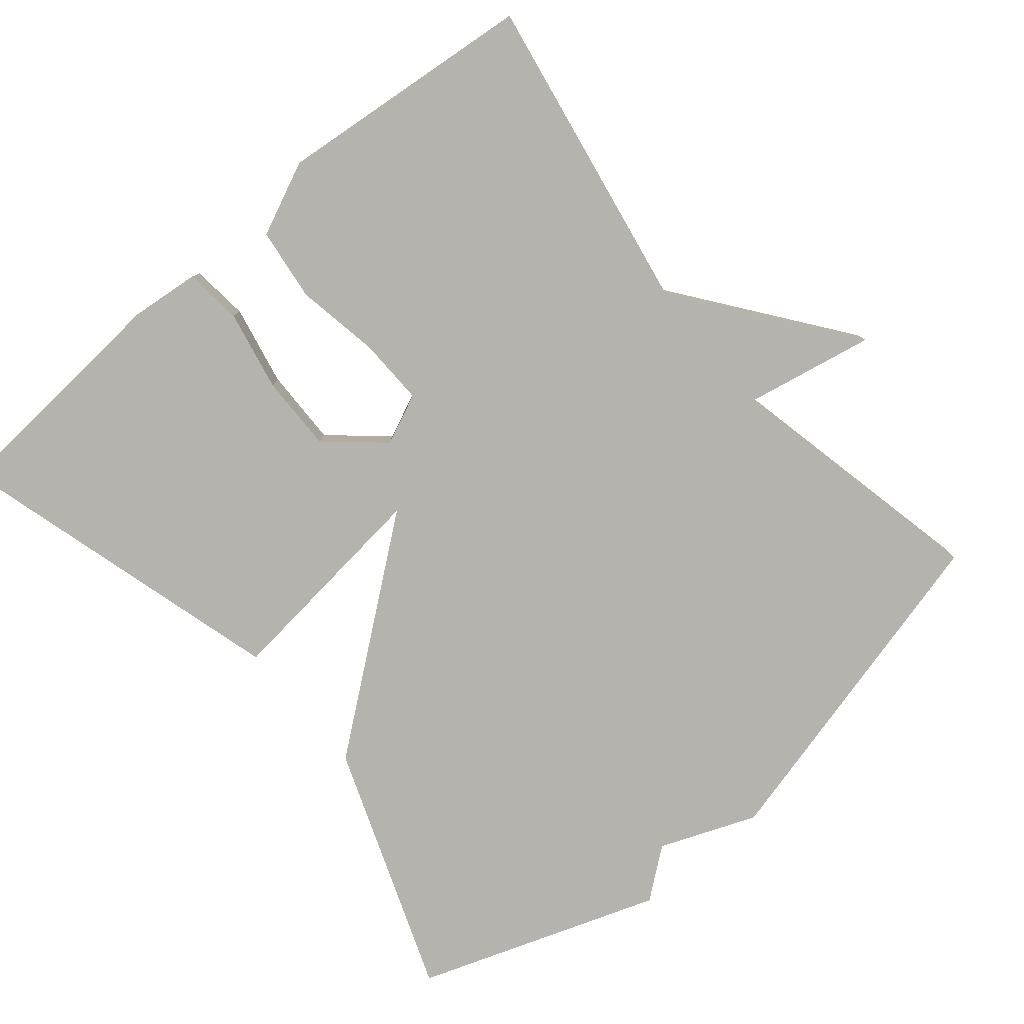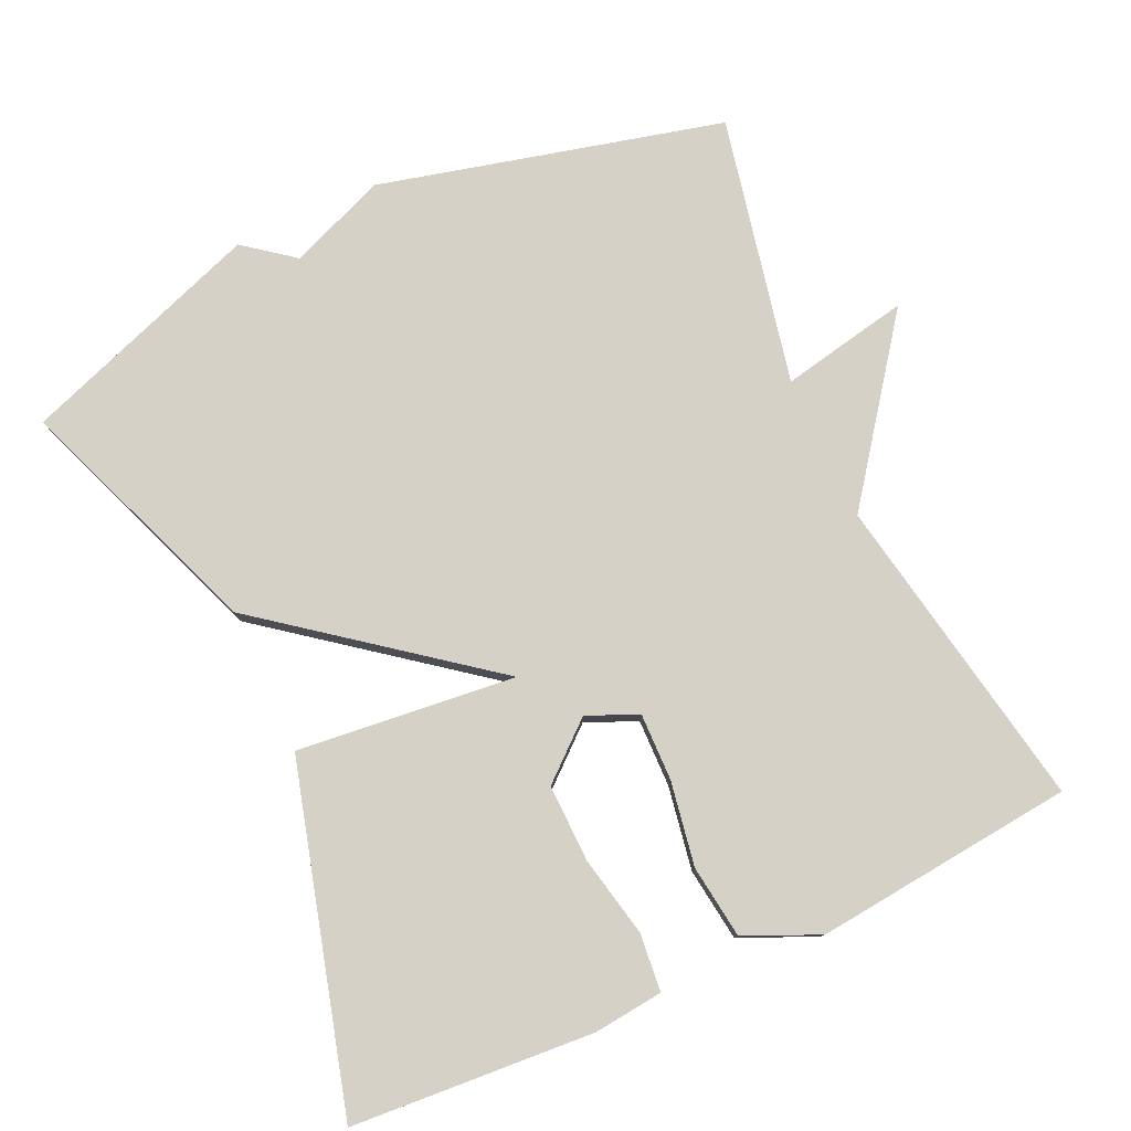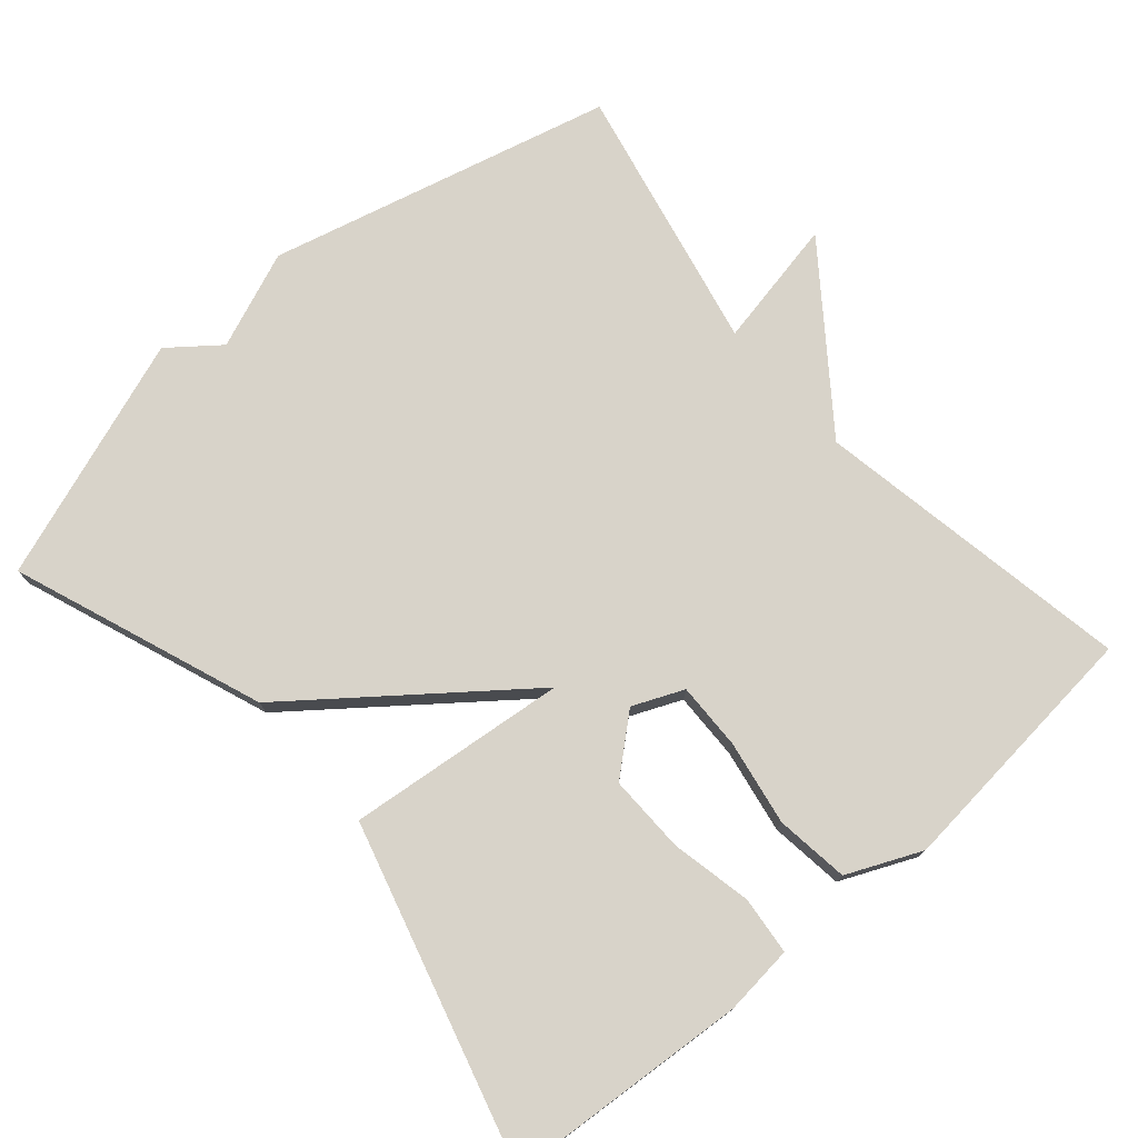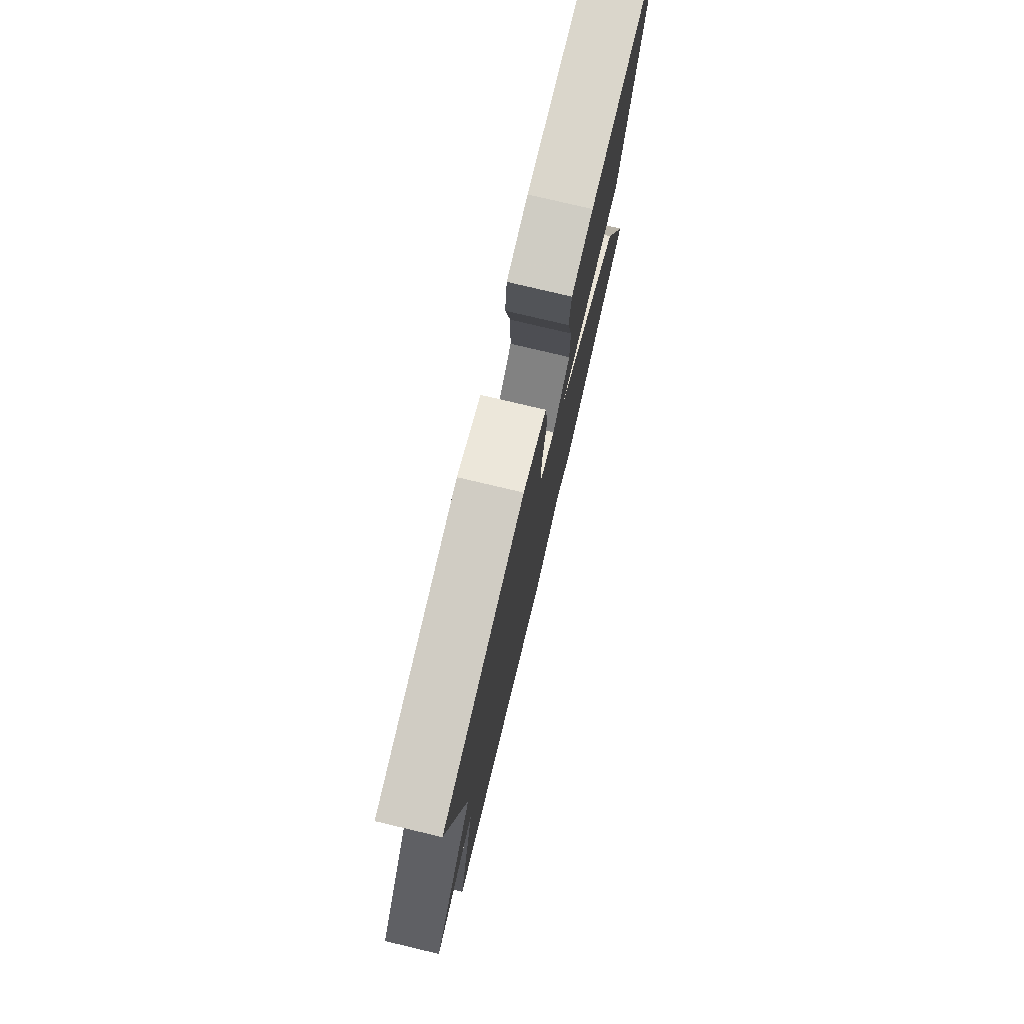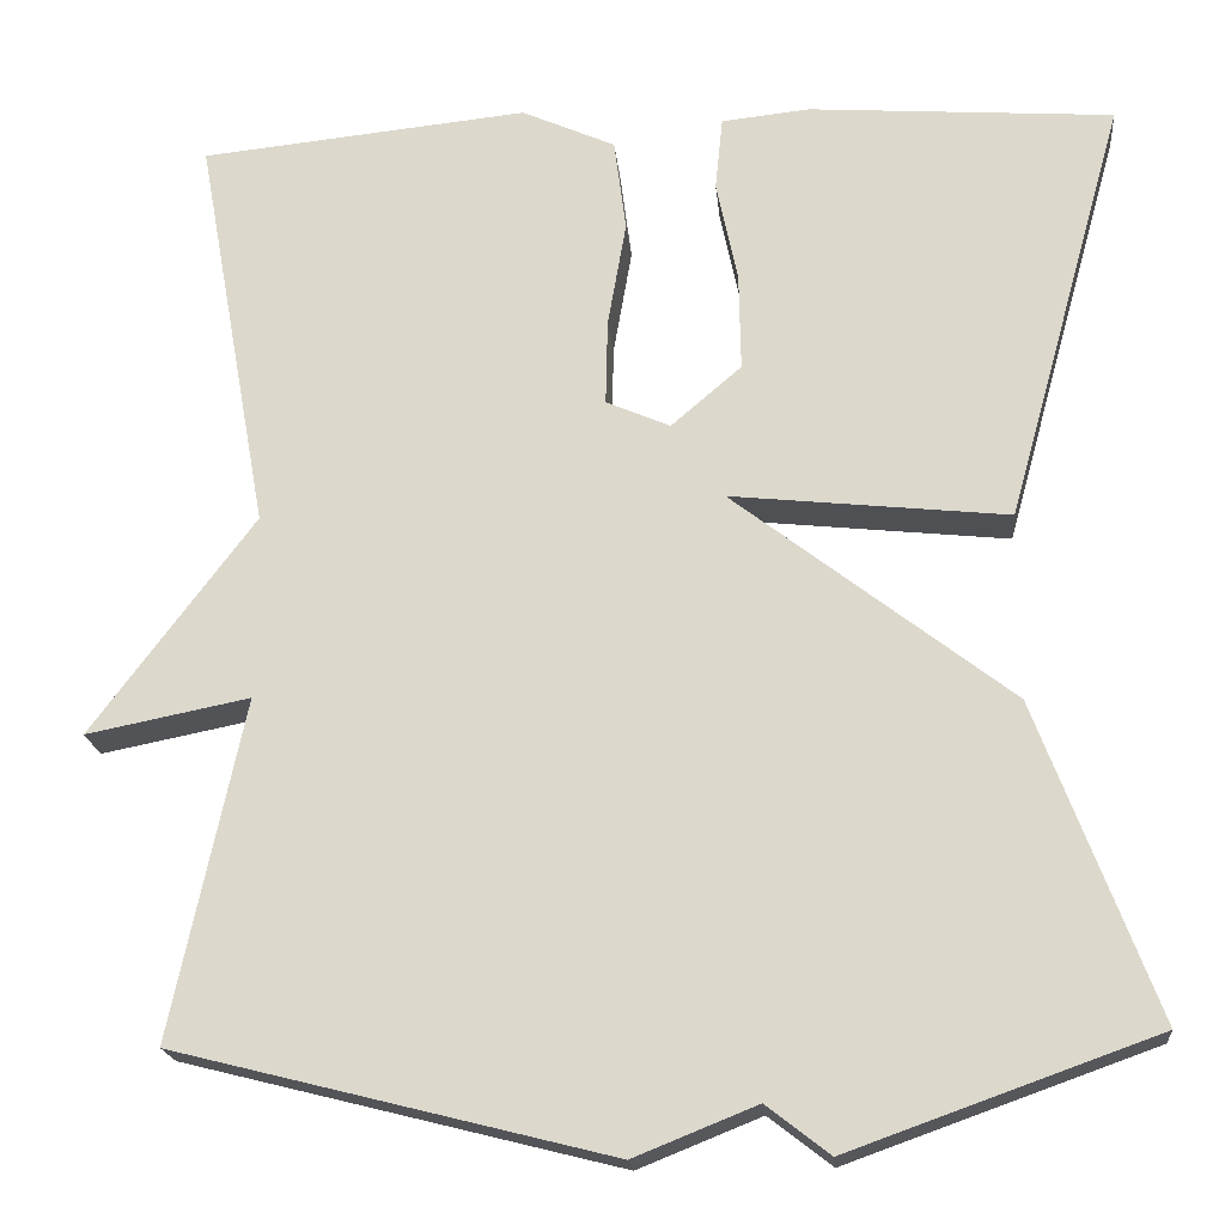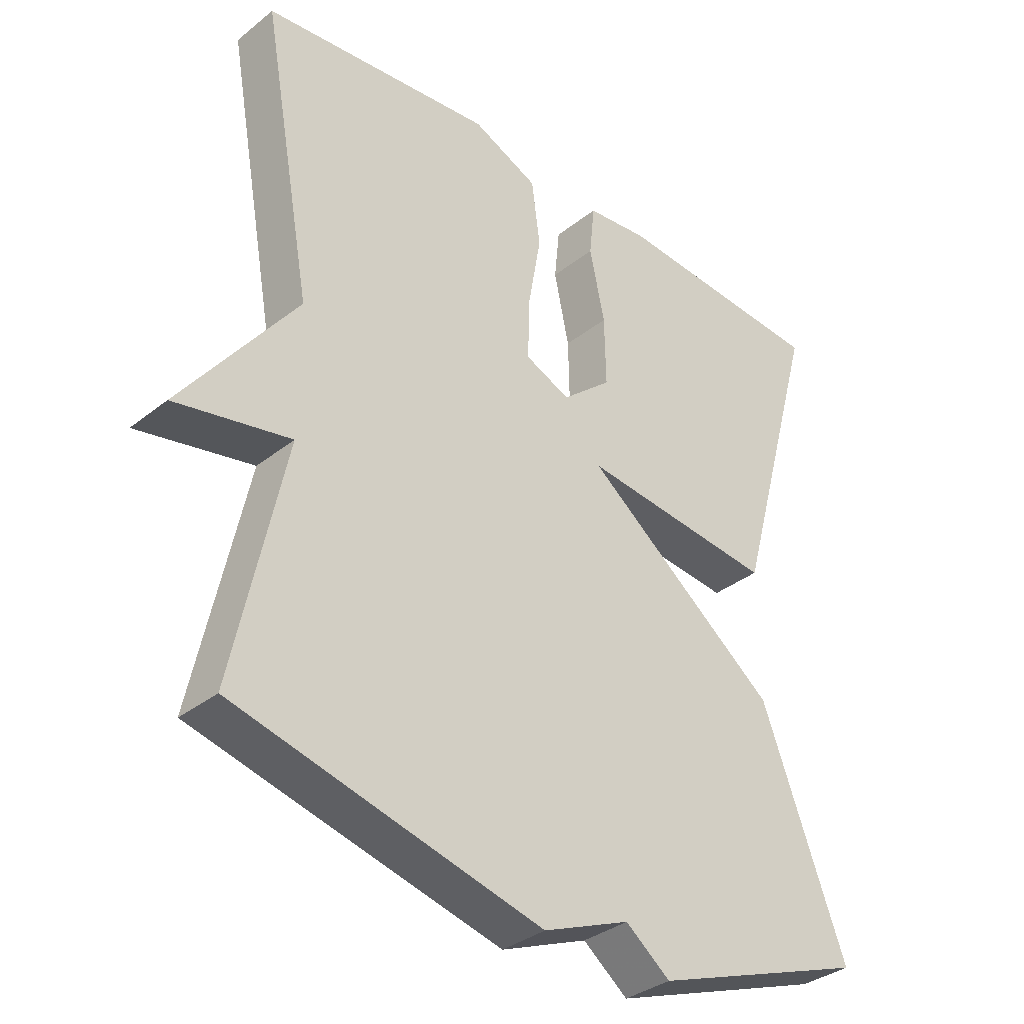
<metadata>
{"format":"obj","ext":"obj","renderer":"f3d","projection":"perspective","resolution":1024,"background":"white","views":[{"elev":-80.0,"azim":40.1,"up":"+Y"},{"elev":78.9,"azim":-24.8,"up":"+Y"},{"elev":75.9,"azim":-40.8,"up":"+Y"},{"elev":78.1,"azim":103.3,"up":"+Z"},{"elev":-19.4,"azim":-174.7,"up":"+Z"},{"elev":-34.6,"azim":136.7,"up":"+Z"}]}
</metadata>
<code>
v -0.5 0.07 -0.5
v -0.372 0.07 -0.16
v -0.073 0.07 0.072
v -0.372 0.07 0.04
v -0.5 0.07 0.5
v -0.17 0.07 0.524
v -0.075 0.07 0.514
v -0.067 0.07 0.435
v -0.09 0.07 0.325
v -0.092 0.07 0.219
v -0.016 0.07 0.154
v 0.053 0.07 0.184
v 0.051 0.07 0.276
v 0.031 0.07 0.391
v 0.044 0.07 0.491
v 0.145 0.07 0.536
v 0.5 0.07 0.5
v 0.422 0.07 0.065
v 0.598 0.07 -0.17
v 0.422 0.07 -0.135
v 0.5 0.07 -0.5
v 0.031 0.07 -0.618
v -0.101 0.07 -0.565
v -0.169 0.07 -0.618
v -0.5 0 -0.5
v -0.372 0 -0.16
v -0.073 0 0.072
v -0.372 0 0.04
v -0.5 0 0.5
v -0.17 0 0.524
v -0.075 0 0.514
v -0.067 0 0.435
v -0.09 0 0.325
v -0.092 0 0.219
v -0.016 0 0.154
v 0.053 0 0.184
v 0.051 0 0.276
v 0.031 0 0.391
v 0.044 0 0.491
v 0.145 0 0.536
v 0.5 0 0.5
v 0.422 0 0.065
v 0.598 0 -0.17
v 0.422 0 -0.135
v 0.5 0 -0.5
v 0.031 0 -0.618
v -0.101 0 -0.565
v -0.169 0 -0.618
f 1 2 3
f 24 1 3
f 23 24 3
f 22 23 3
f 21 22 3
f 20 21 3
f 18 19 20 3
f 16 17 18
f 15 16 18
f 14 15 18
f 13 14 18
f 12 13 18
f 11 12 18 3
f 3 4 5
f 11 3 5
f 10 11 5
f 9 10 5 6
f 6 7 8 9
f 27 26 25
f 27 25 48
f 27 48 47
f 27 47 46
f 27 46 45
f 27 45 44
f 27 44 43 42
f 42 41 40
f 42 40 39
f 42 39 38
f 42 38 37
f 42 37 36
f 27 42 36 35
f 29 28 27
f 29 27 35
f 29 35 34
f 30 29 34 33
f 33 32 31 30
f 1 25 26 2
f 2 26 27 3
f 3 27 28 4
f 4 28 29 5
f 5 29 30 6
f 6 30 31 7
f 7 31 32 8
f 8 32 33 9
f 9 33 34 10
f 10 34 35 11
f 11 35 36 12
f 12 36 37 13
f 13 37 38 14
f 14 38 39 15
f 15 39 40 16
f 16 40 41 17
f 17 41 42 18
f 18 42 43 19
f 19 43 44 20
f 20 44 45 21
f 21 45 46 22
f 22 46 47 23
f 23 47 48 24
f 24 48 25 1

</code>
